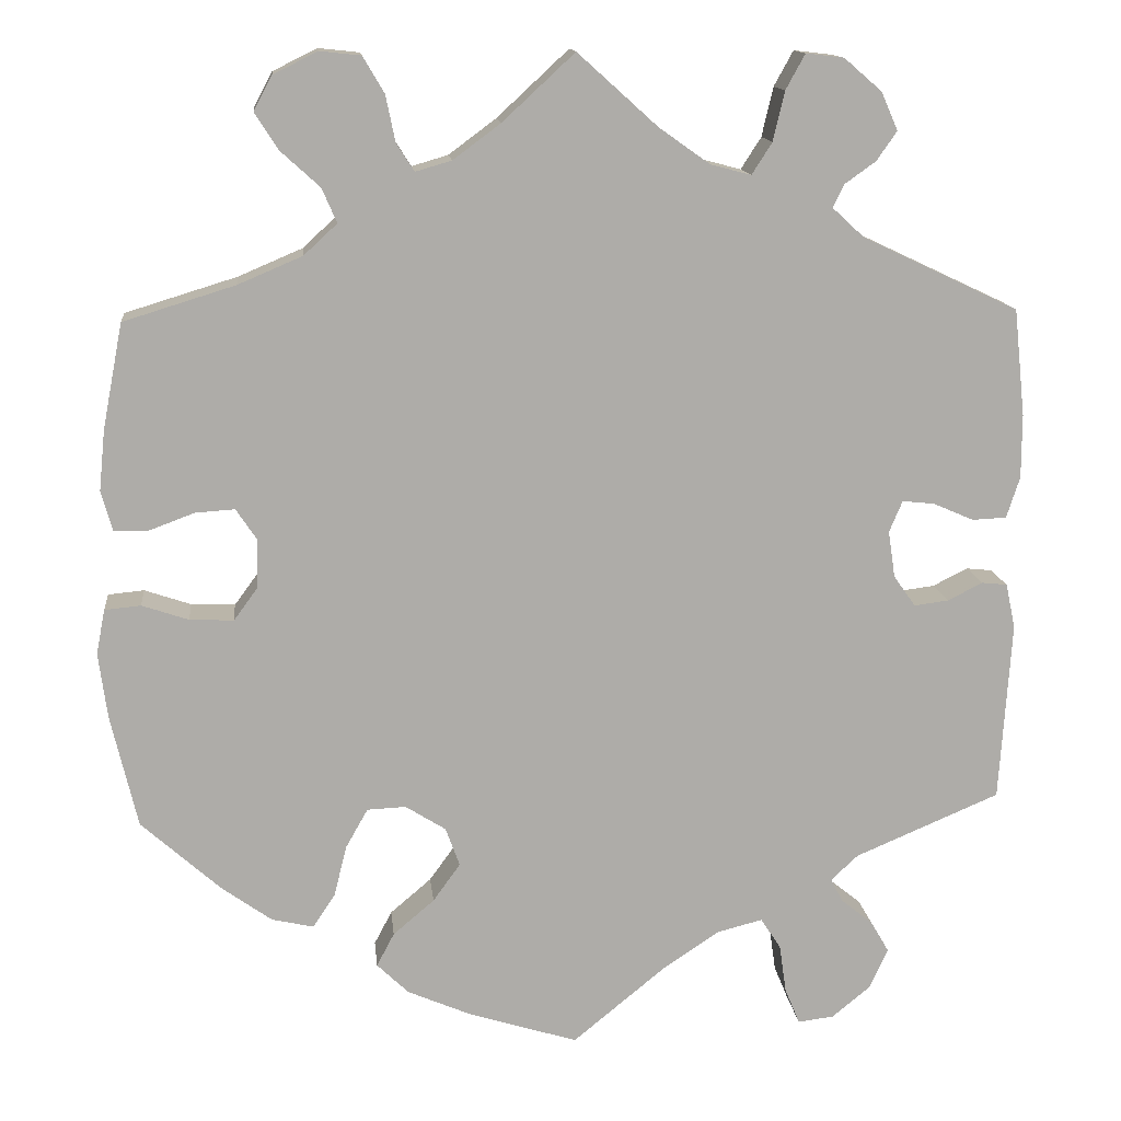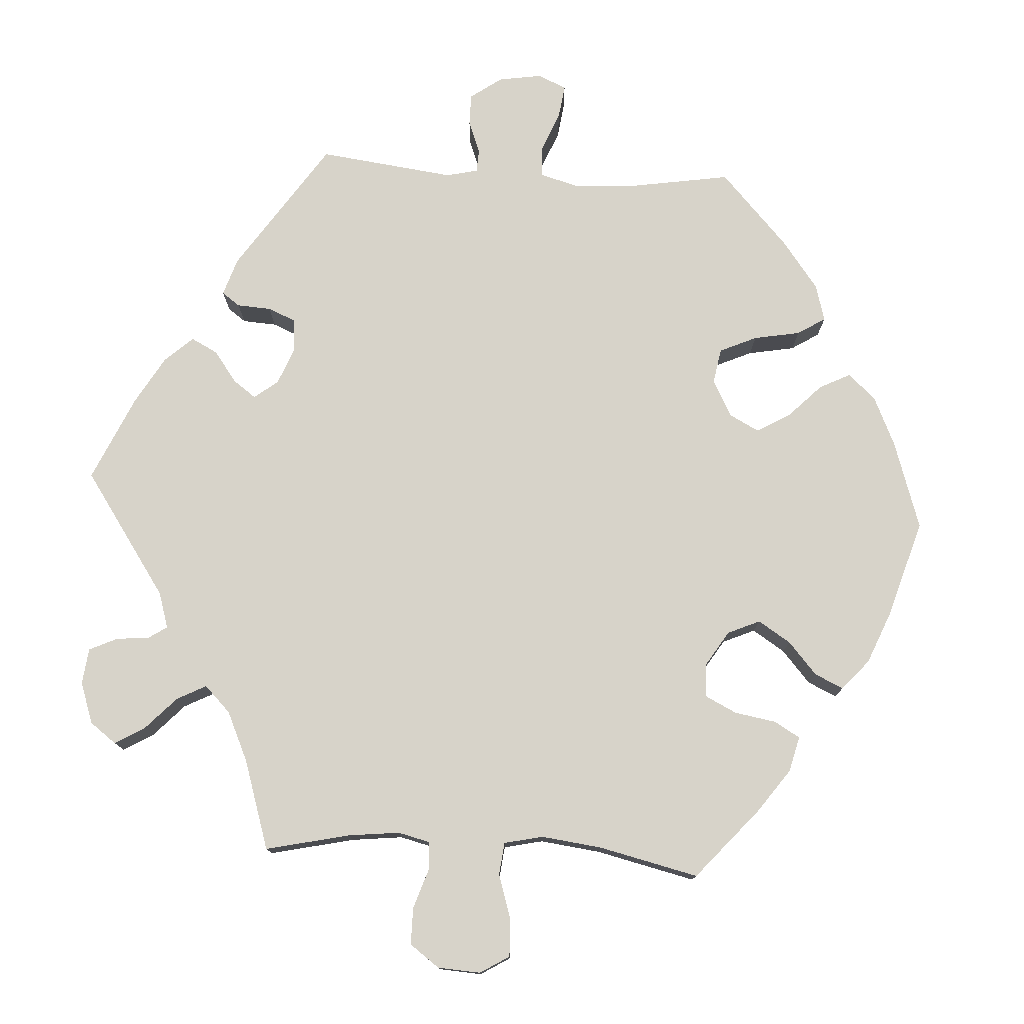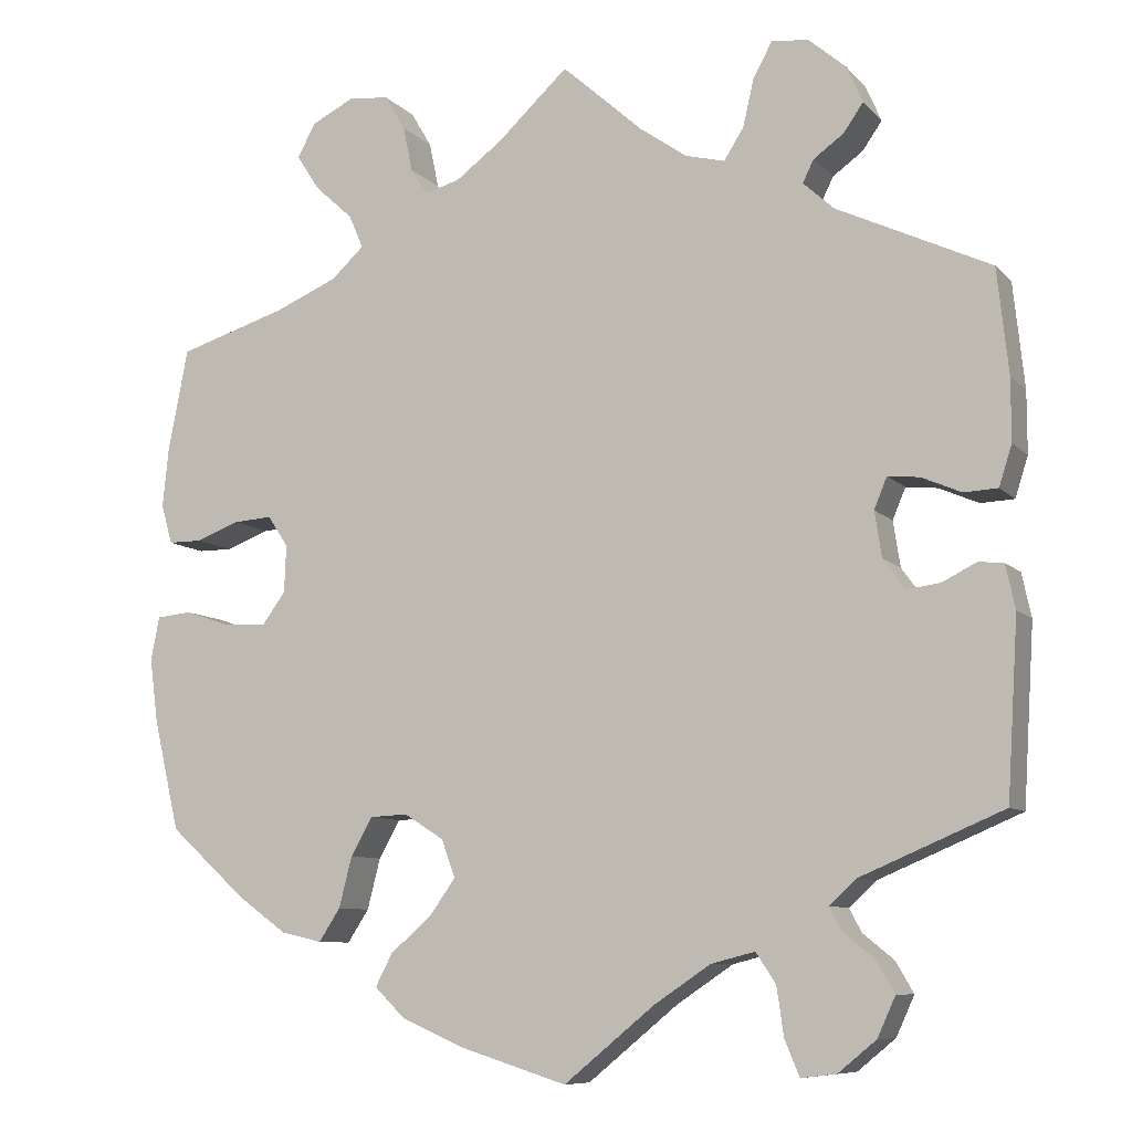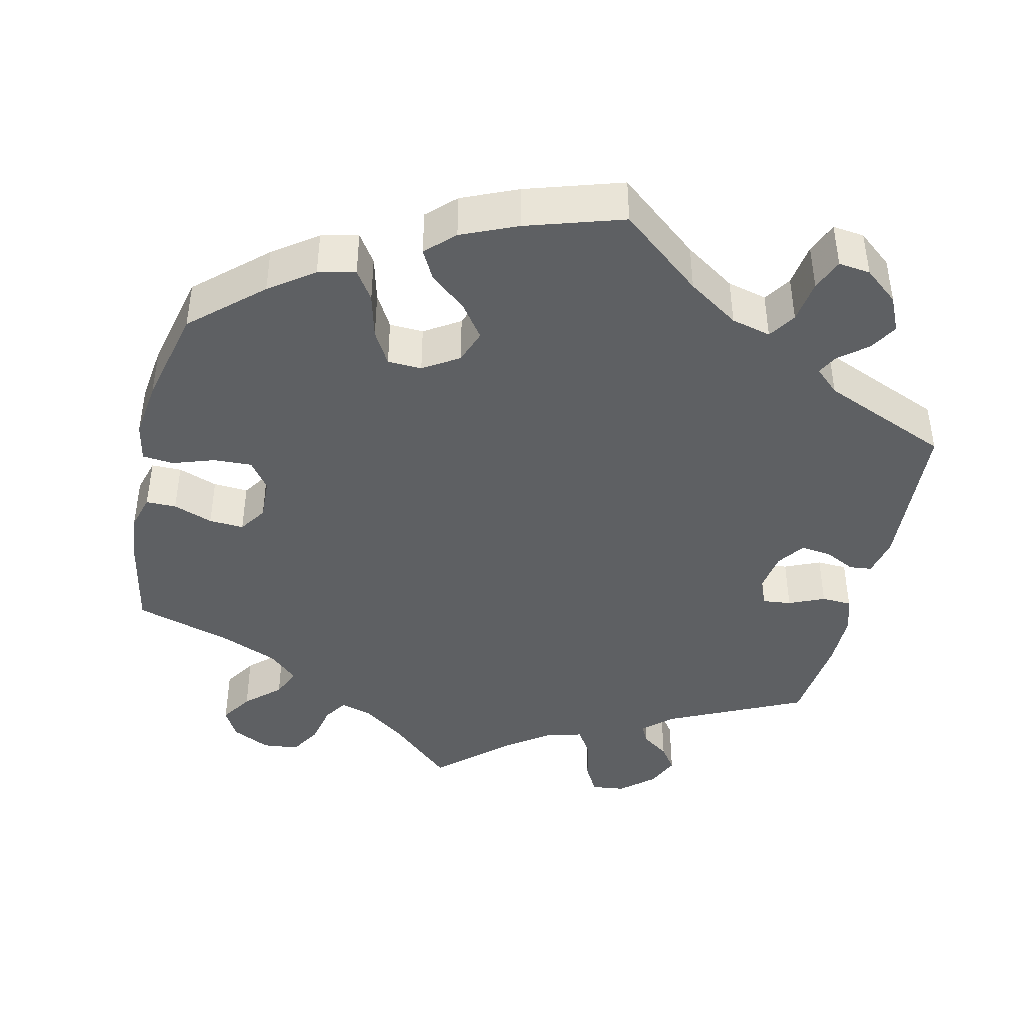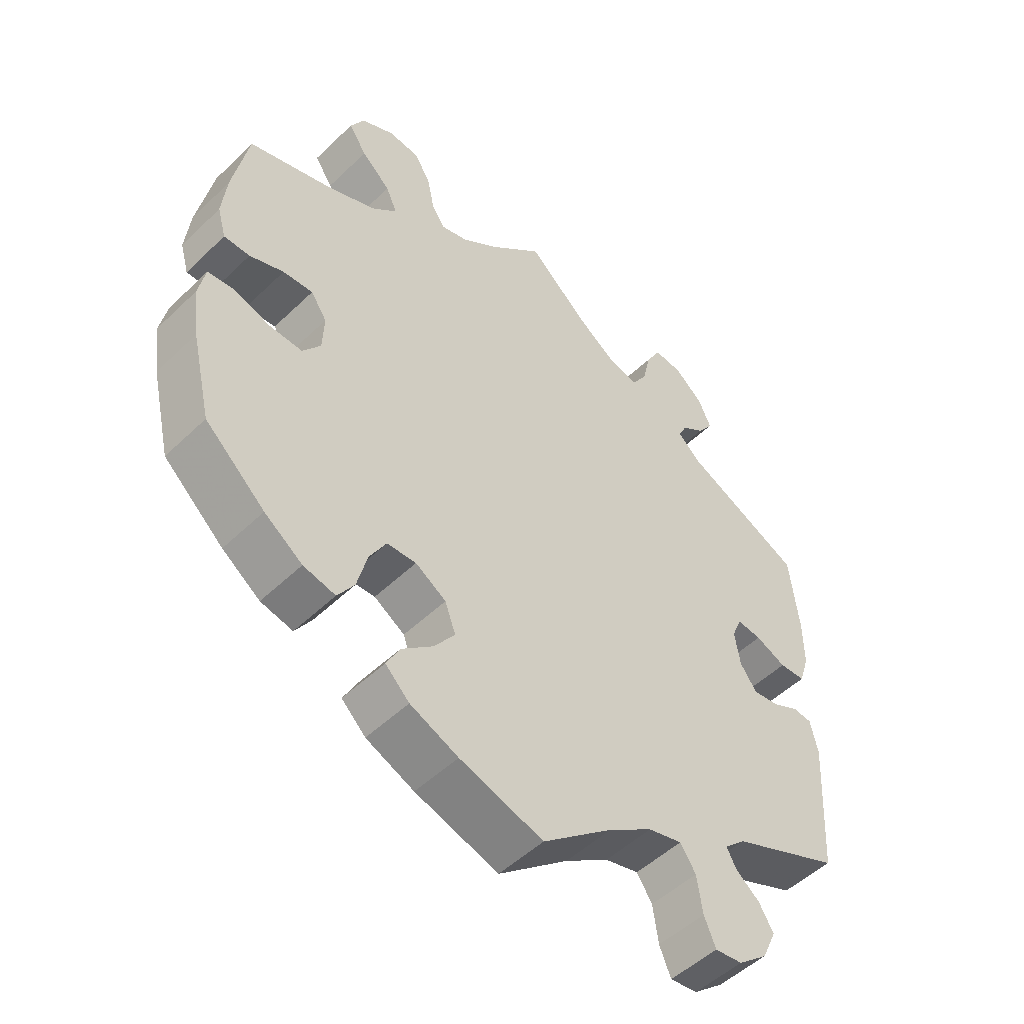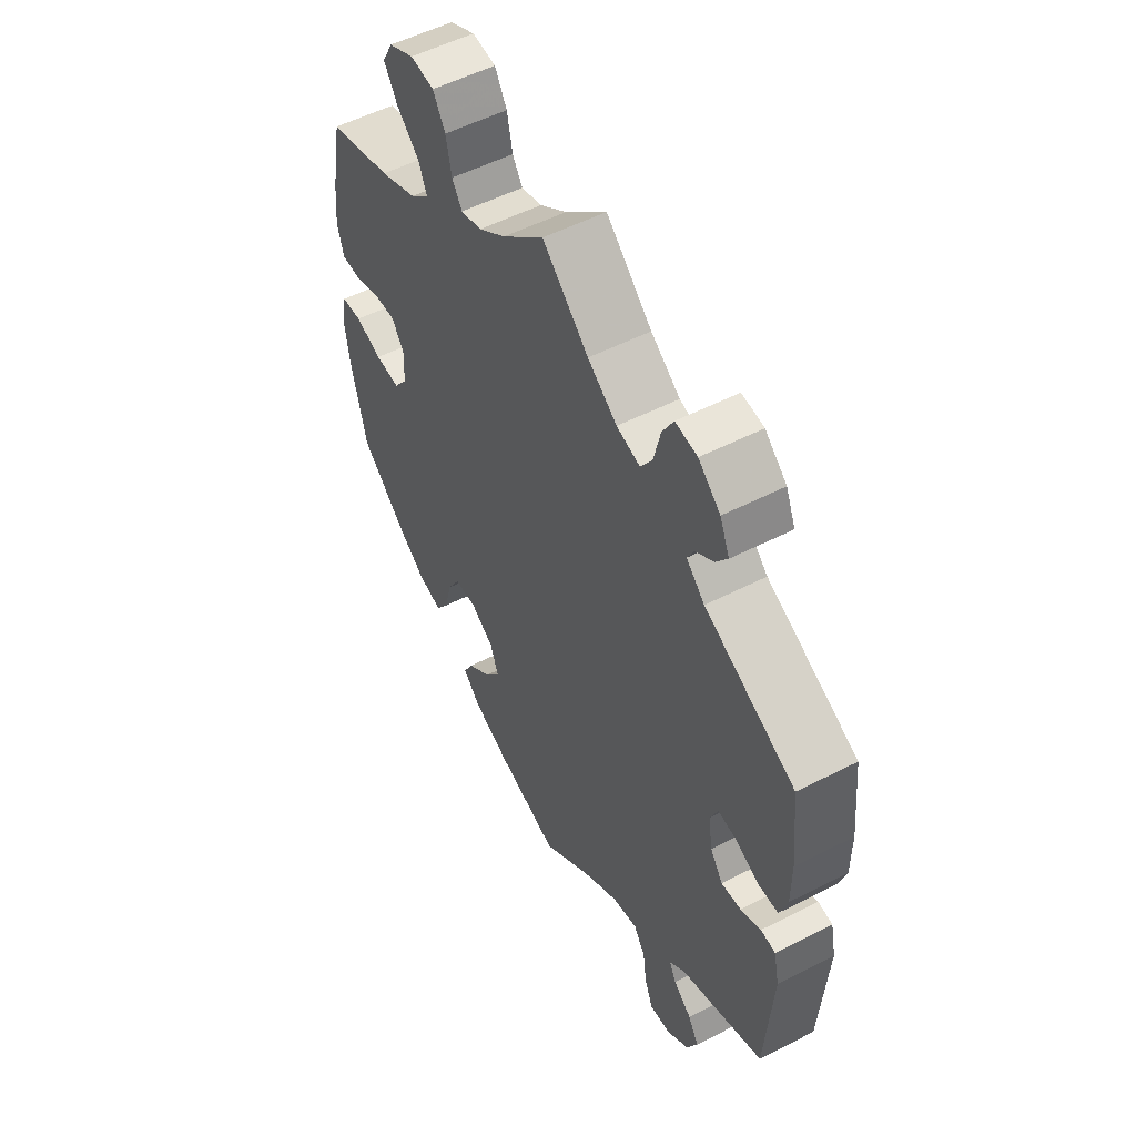
<metadata>
{"format":"obj","ext":"obj","renderer":"f3d","projection":"perspective","resolution":1024,"background":"white","views":[{"elev":13.6,"azim":174.0,"up":"+Z"},{"elev":76.4,"azim":33.5,"up":"+Y"},{"elev":-8.8,"azim":-156.5,"up":"+Z"},{"elev":-42.4,"azim":167.2,"up":"+Y"},{"elev":-51.0,"azim":136.2,"up":"+Z"},{"elev":54.1,"azim":-118.5,"up":"+Z"}]}
</metadata>
<code>
v -0.514 0.07 -0.083
v -0.503 0.07 -0.032
v -0.474 0.07 -0.029
v -0.434 0.07 -0.049
v -0.395 0.07 -0.054
v -0.37 0.07 -0.019
v -0.362 0.07 0.034
v -0.377 0.07 0.07
v -0.414 0.07 0.066
v -0.46 0.07 0.046
v -0.499 0.07 0.048
v -0.514 0.07 0.095
v -0.514 0.07 0.167
v -0.501 0.07 0.289
v -0.323 0.07 0.373
v -0.287 0.07 0.406
v -0.3 0.07 0.432
v -0.335 0.07 0.457
v -0.358 0.07 0.49
v -0.339 0.07 0.533
v -0.296 0.07 0.57
v -0.253 0.07 0.575
v -0.231 0.07 0.535
v -0.218 0.07 0.479
v -0.195 0.07 0.443
v -0.149 0.07 0.455
v -0.091 0.07 0.496
v 0 0.07 0.578
v 0.082 0.07 0.502
v 0.136 0.07 0.462
v 0.177 0.07 0.45
v 0.197 0.07 0.481
v 0.208 0.07 0.534
v 0.232 0.07 0.575
v 0.279 0.07 0.58
v 0.329 0.07 0.555
v 0.35 0.07 0.516
v 0.323 0.07 0.474
v 0.279 0.07 0.434
v 0.262 0.07 0.395
v 0.3 0.07 0.36
v 0.373 0.07 0.329
v 0.5 0.07 0.29
v 0.523 0.07 0.171
v 0.53 0.07 0.102
v 0.517 0.07 0.056
v 0.478 0.07 0.056
v 0.427 0.07 0.075
v 0.382 0.07 0.078
v 0.358 0.07 0.042
v 0.36 0.07 -0.013
v 0.387 0.07 -0.05
v 0.437 0.07 -0.048
v 0.49 0.07 -0.03
v 0.531 0.07 -0.034
v 0.541 0.07 -0.085
v 0.531 0.07 -0.16
v 0.501 0.07 -0.288
v 0.411 0.07 -0.369
v 0.354 0.07 -0.41
v 0.306 0.07 -0.421
v 0.281 0.07 -0.383
v 0.266 0.07 -0.324
v 0.241 0.07 -0.28
v 0.197 0.07 -0.278
v 0.151 0.07 -0.307
v 0.135 0.07 -0.351
v 0.166 0.07 -0.394
v 0.213 0.07 -0.434
v 0.233 0.07 -0.472
v 0.197 0.07 -0.507
v 0.125 0.07 -0.538
v 0 0.07 -0.577
v -0.105 0.07 -0.491
v -0.171 0.07 -0.447
v -0.222 0.07 -0.434
v -0.245 0.07 -0.469
v -0.253 0.07 -0.525
v -0.27 0.07 -0.566
v -0.311 0.07 -0.561
v -0.355 0.07 -0.525
v -0.376 0.07 -0.479
v -0.355 0.07 -0.443
v -0.319 0.07 -0.414
v -0.305 0.07 -0.387
v -0.336 0.07 -0.358
v -0.501 0.07 -0.288
v -0.514 0 -0.083
v -0.503 0 -0.032
v -0.474 0 -0.029
v -0.434 0 -0.049
v -0.395 0 -0.054
v -0.37 0 -0.019
v -0.362 0 0.034
v -0.377 0 0.07
v -0.414 0 0.066
v -0.46 0 0.046
v -0.499 0 0.048
v -0.514 0 0.095
v -0.514 0 0.167
v -0.501 0 0.289
v -0.323 0 0.373
v -0.287 0 0.406
v -0.3 0 0.432
v -0.335 0 0.457
v -0.358 0 0.49
v -0.339 0 0.533
v -0.296 0 0.57
v -0.253 0 0.575
v -0.231 0 0.535
v -0.218 0 0.479
v -0.195 0 0.443
v -0.149 0 0.455
v -0.091 0 0.496
v 0 0 0.578
v 0.082 0 0.502
v 0.136 0 0.462
v 0.177 0 0.45
v 0.197 0 0.481
v 0.208 0 0.534
v 0.232 0 0.575
v 0.279 0 0.58
v 0.329 0 0.555
v 0.35 0 0.516
v 0.323 0 0.474
v 0.279 0 0.434
v 0.262 0 0.395
v 0.3 0 0.36
v 0.373 0 0.329
v 0.5 0 0.29
v 0.523 0 0.171
v 0.53 0 0.102
v 0.517 0 0.056
v 0.478 0 0.056
v 0.427 0 0.075
v 0.382 0 0.078
v 0.358 0 0.042
v 0.36 0 -0.013
v 0.387 0 -0.05
v 0.437 0 -0.048
v 0.49 0 -0.03
v 0.531 0 -0.034
v 0.541 0 -0.085
v 0.531 0 -0.16
v 0.501 0 -0.288
v 0.411 0 -0.369
v 0.354 0 -0.41
v 0.306 0 -0.421
v 0.281 0 -0.383
v 0.266 0 -0.324
v 0.241 0 -0.28
v 0.197 0 -0.278
v 0.151 0 -0.307
v 0.135 0 -0.351
v 0.166 0 -0.394
v 0.213 0 -0.434
v 0.233 0 -0.472
v 0.197 0 -0.507
v 0.125 0 -0.538
v 0 0 -0.577
v -0.105 0 -0.491
v -0.171 0 -0.447
v -0.222 0 -0.434
v -0.245 0 -0.469
v -0.253 0 -0.525
v -0.27 0 -0.566
v -0.311 0 -0.561
v -0.355 0 -0.525
v -0.376 0 -0.479
v -0.355 0 -0.443
v -0.319 0 -0.414
v -0.305 0 -0.387
v -0.336 0 -0.358
v -0.501 0 -0.288
f 86 87 1 2
f 85 86 2 3
f 81 82 83 84
f 81 84 85
f 80 81 85
f 77 78 79 80
f 76 77 80 85
f 75 76 85 3
f 71 72 73 74
f 68 69 70 71
f 67 68 71 74
f 66 67 74 75
f 60 61 62 63
f 60 63 64
f 59 60 64
f 58 59 64
f 57 58 64 65
f 53 54 55 56
f 52 53 56 57
f 45 46 47 48
f 45 48 49
f 42 43 44 45
f 41 42 45 49
f 40 41 49 50
f 36 37 38 39
f 36 39 40
f 35 36 40
f 32 33 34 35
f 31 32 35 40
f 30 31 40 50
f 27 28 29
f 26 27 29 30
f 25 26 30 50
f 21 22 23 24
f 21 24 25
f 20 21 25
f 17 18 19 20
f 16 17 20 25
f 15 16 25 50
f 9 10 11 12
f 8 9 12 13
f 75 3 4
f 65 66 75 4
f 52 57 65
f 51 52 65
f 8 13 14 15
f 7 8 15 50
f 6 7 50 51
f 65 4 5
f 5 6 51 65
f 89 88 174 173
f 90 89 173 172
f 171 170 169 168
f 172 171 168
f 172 168 167
f 167 166 165 164
f 172 167 164 163
f 90 172 163 162
f 161 160 159 158
f 158 157 156 155
f 161 158 155 154
f 162 161 154 153
f 150 149 148 147
f 151 150 147
f 151 147 146
f 151 146 145
f 152 151 145 144
f 143 142 141 140
f 144 143 140 139
f 135 134 133 132
f 136 135 132
f 132 131 130 129
f 136 132 129 128
f 137 136 128 127
f 126 125 124 123
f 127 126 123
f 127 123 122
f 122 121 120 119
f 127 122 119 118
f 137 127 118 117
f 116 115 114
f 117 116 114 113
f 137 117 113 112
f 111 110 109 108
f 112 111 108
f 112 108 107
f 107 106 105 104
f 112 107 104 103
f 137 112 103 102
f 99 98 97 96
f 100 99 96 95
f 91 90 162
f 91 162 153 152
f 152 144 139
f 152 139 138
f 102 101 100 95
f 137 102 95 94
f 138 137 94 93
f 92 91 152
f 152 138 93 92
f 1 88 89 2
f 2 89 90 3
f 3 90 91 4
f 4 91 92 5
f 5 92 93 6
f 6 93 94 7
f 7 94 95 8
f 8 95 96 9
f 9 96 97 10
f 10 97 98 11
f 11 98 99 12
f 12 99 100 13
f 13 100 101 14
f 14 101 102 15
f 15 102 103 16
f 16 103 104 17
f 17 104 105 18
f 18 105 106 19
f 19 106 107 20
f 20 107 108 21
f 21 108 109 22
f 22 109 110 23
f 23 110 111 24
f 24 111 112 25
f 25 112 113 26
f 26 113 114 27
f 27 114 115 28
f 28 115 116 29
f 29 116 117 30
f 30 117 118 31
f 31 118 119 32
f 32 119 120 33
f 33 120 121 34
f 34 121 122 35
f 35 122 123 36
f 36 123 124 37
f 37 124 125 38
f 38 125 126 39
f 39 126 127 40
f 40 127 128 41
f 41 128 129 42
f 42 129 130 43
f 43 130 131 44
f 44 131 132 45
f 45 132 133 46
f 46 133 134 47
f 47 134 135 48
f 48 135 136 49
f 49 136 137 50
f 50 137 138 51
f 51 138 139 52
f 52 139 140 53
f 53 140 141 54
f 54 141 142 55
f 55 142 143 56
f 56 143 144 57
f 57 144 145 58
f 58 145 146 59
f 59 146 147 60
f 60 147 148 61
f 61 148 149 62
f 62 149 150 63
f 63 150 151 64
f 64 151 152 65
f 65 152 153 66
f 66 153 154 67
f 67 154 155 68
f 68 155 156 69
f 69 156 157 70
f 70 157 158 71
f 71 158 159 72
f 72 159 160 73
f 73 160 161 74
f 74 161 162 75
f 75 162 163 76
f 76 163 164 77
f 77 164 165 78
f 78 165 166 79
f 79 166 167 80
f 80 167 168 81
f 81 168 169 82
f 82 169 170 83
f 83 170 171 84
f 84 171 172 85
f 85 172 173 86
f 86 173 174 87
f 87 174 88 1

</code>
